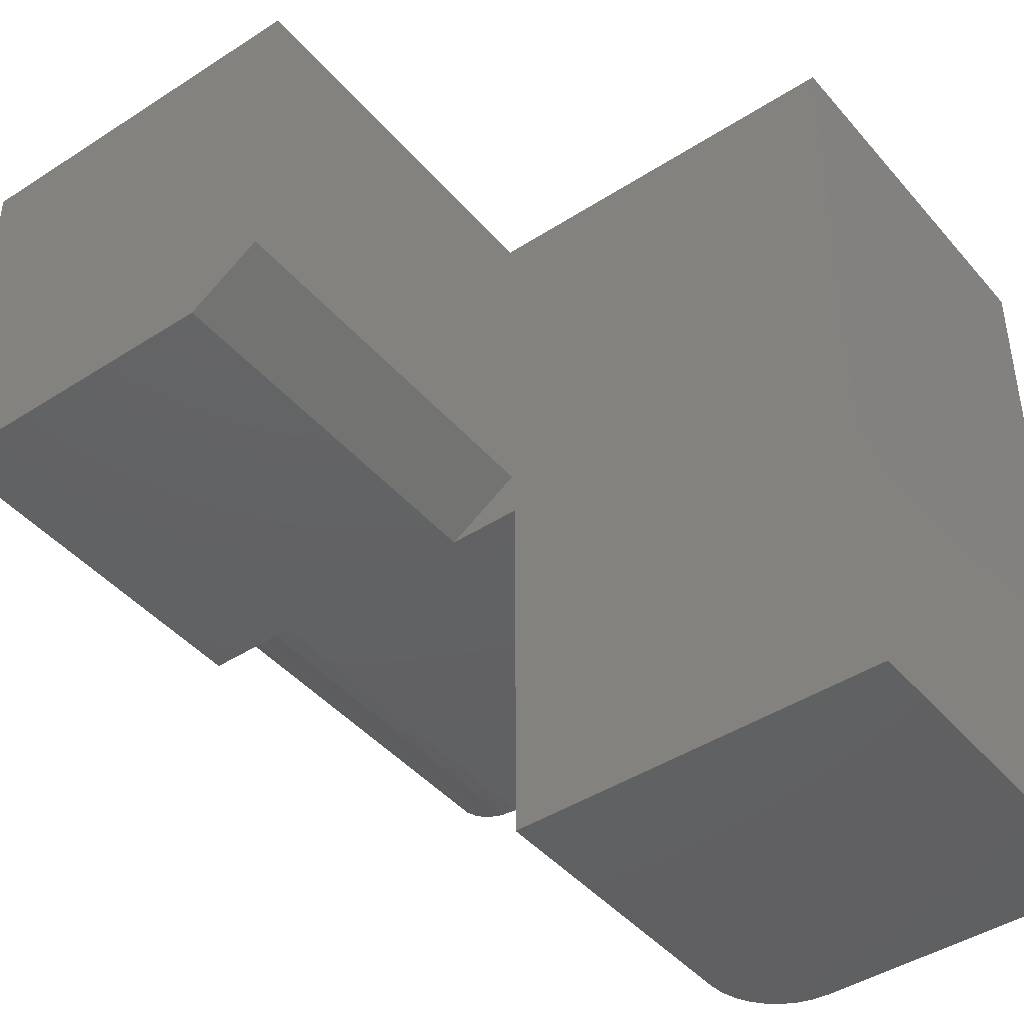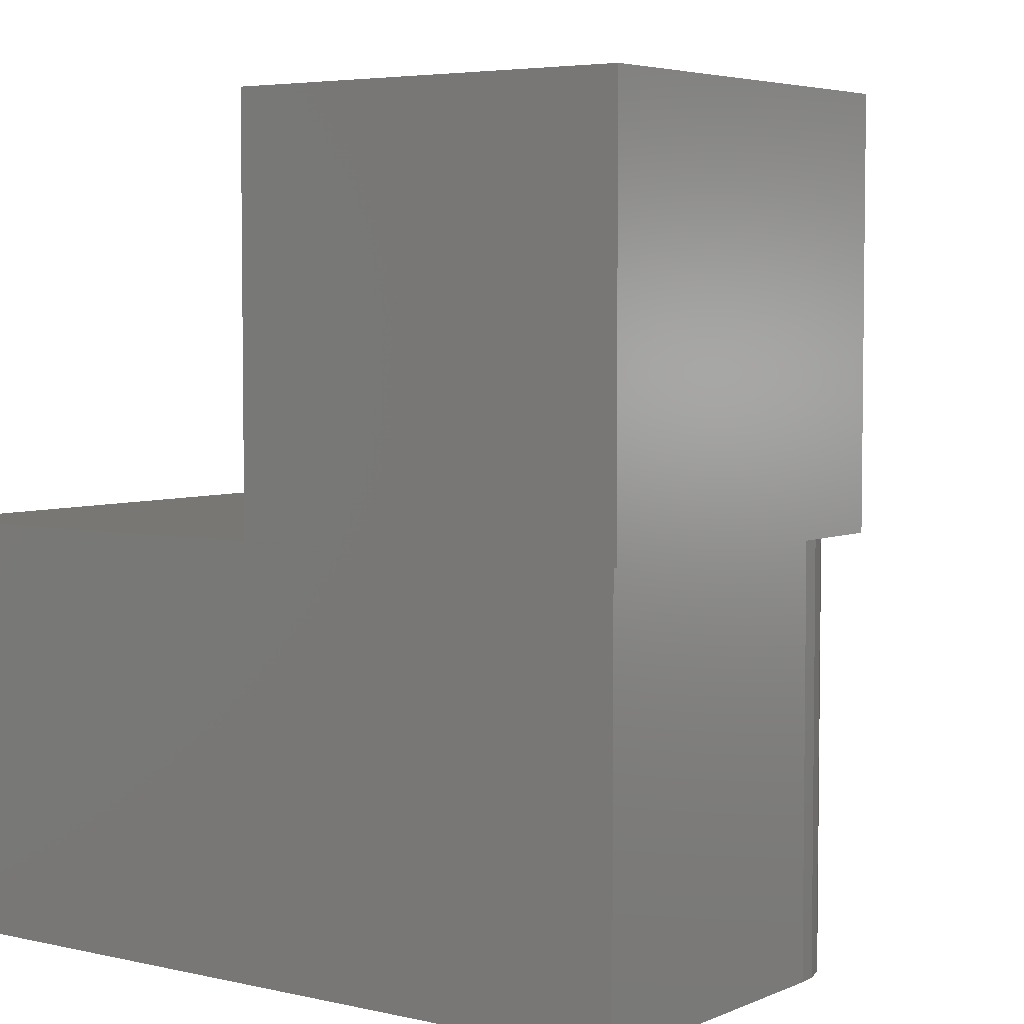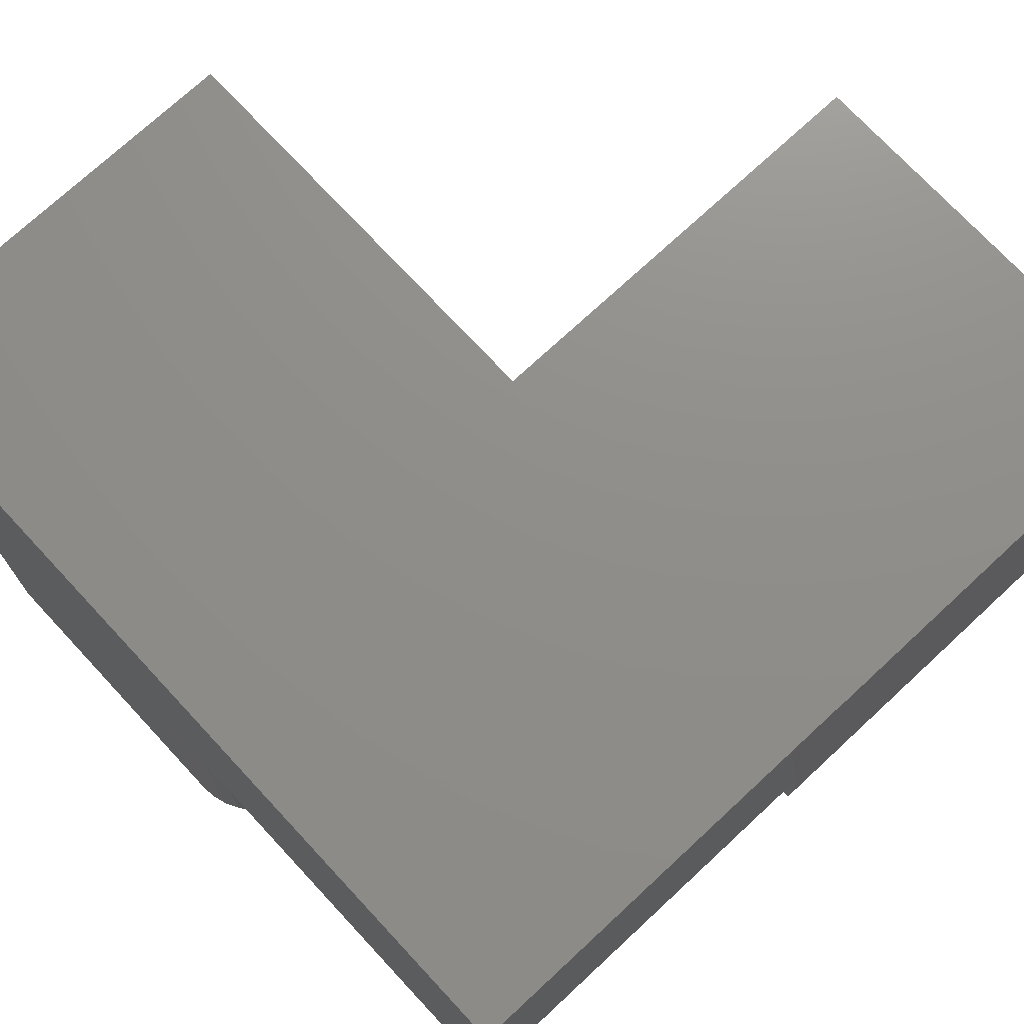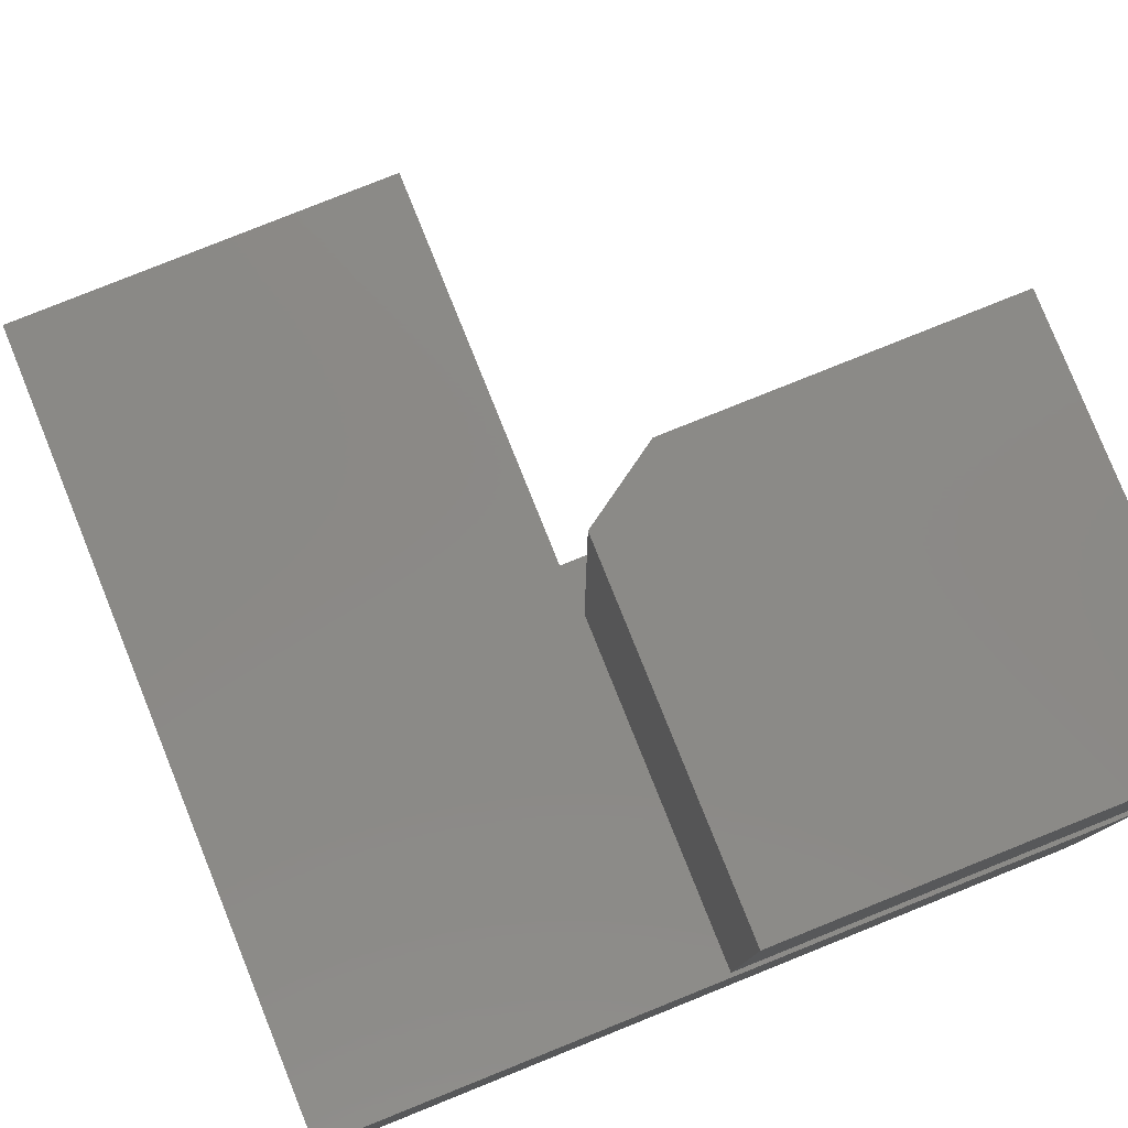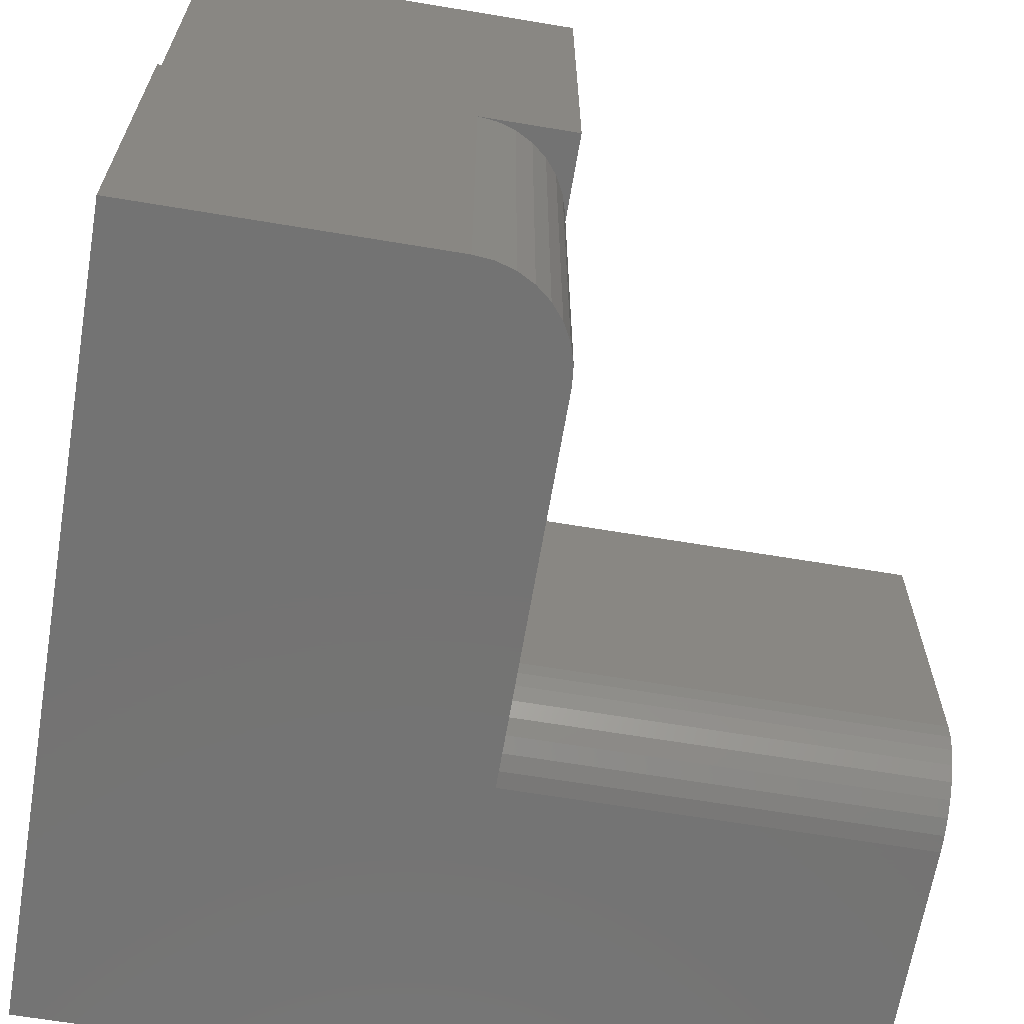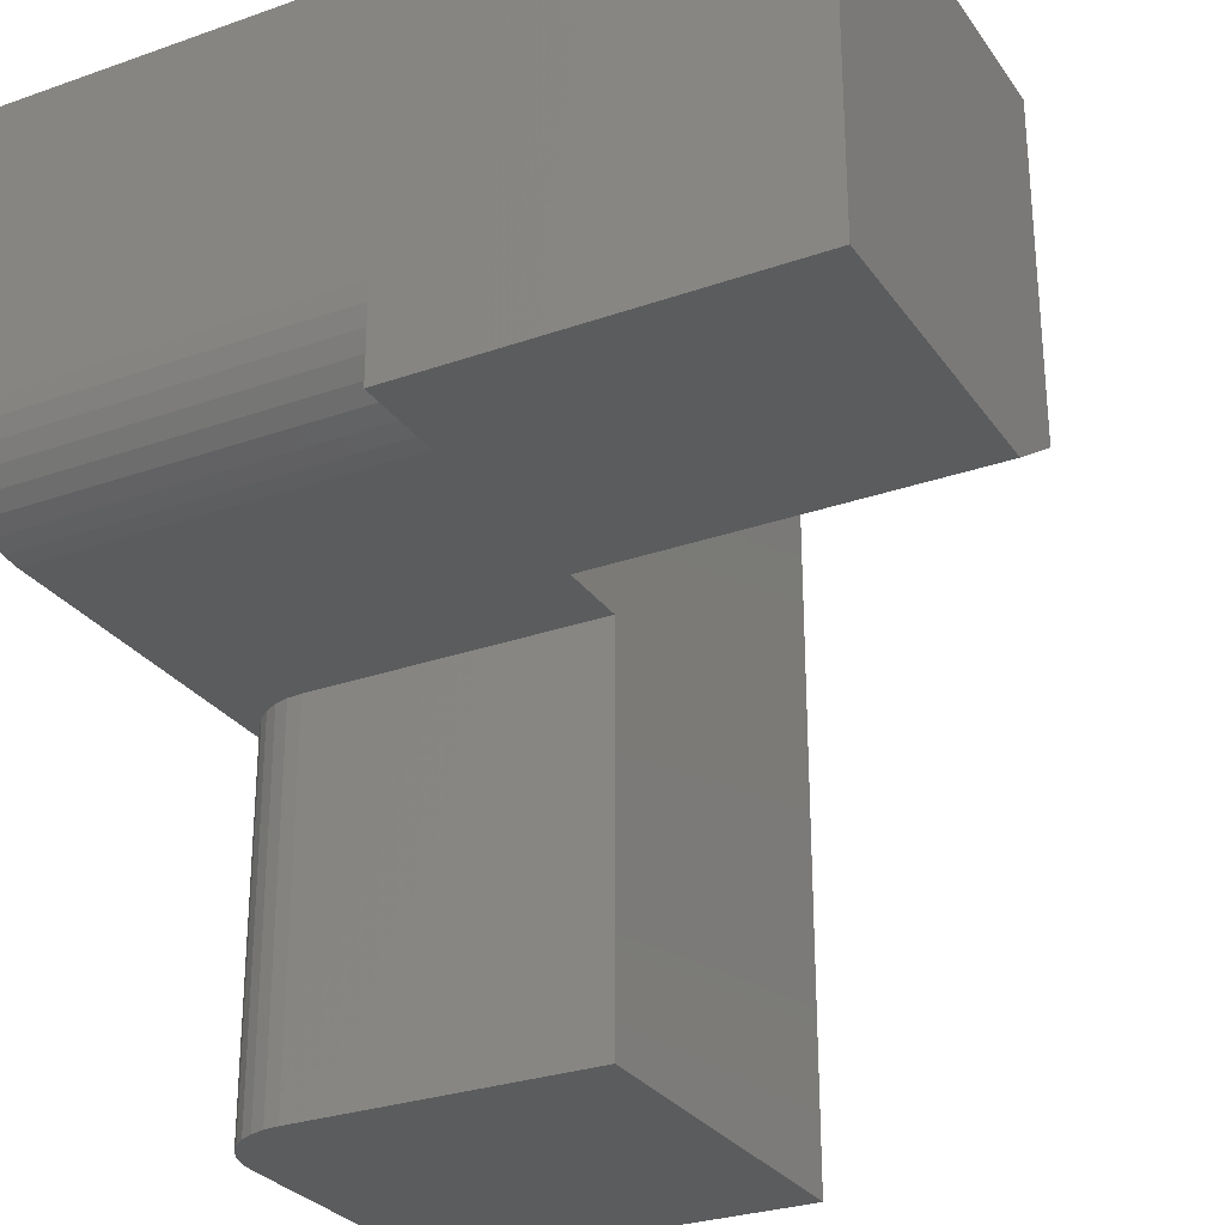
<metadata>
{"format":"stl","ext":"stl","renderer":"f3d","projection":"perspective","resolution":1024,"background":"white","views":[{"elev":-43.6,"azim":37.3,"up":"+Y"},{"elev":4.6,"azim":-143.5,"up":"+Z"},{"elev":73.5,"azim":-132.9,"up":"+Y"},{"elev":79.7,"azim":158.1,"up":"+Z"},{"elev":-65.5,"azim":-99.5,"up":"+Z"},{"elev":-28.5,"azim":-62.1,"up":"+Y"}]}
</metadata>
<code>
# stl→obj: 56 verts, 108 faces
v -0.1836 -3.469e-18 0.375
v -0.1836 0 0.07812
v -0.1836 -0.3789 0.375
v -0.1836 -0.3789 0.07812
v -0.1875 0.375 0.75
v -0.5625 0.375 0.75
v -0.1875 0.04688 0.75
v -0.5625 0 0.75
v -0.2578 0 0.75
v -0.1875 0.04688 0.375
v -0.1875 0.375 0.375
v -0.4688 0 0
v -0.1054 0 0
v -0.1207 0 0.001501
v -0.1353 0 0.005947
v -0.1488 0 0.01317
v -0.1607 0 0.02288
v -0.1704 0 0.03472
v -0.1776 0 0.04823
v -0.1821 0 0.06288
v -0.2578 -3.469e-18 0.375
v -0.4688 0 0.375
v -0.5625 0 0.375
v -0.1836 0.3789 0.375
v -0.5625 0.3789 0.375
v -0.5625 0.375 0.375
v 0.1875 0.3789 0.375
v 0.1875 -0.3789 0.375
v -0.5625 0.09375 0
v -0.5625 0.3789 0
v -0.1836 0.3789 0
v 0.1875 0.3789 0
v 0.1875 -0.3789 0
v -0.1054 -0.3789 0
v -0.487 0.001801 0
v -0.5046 0.007136 0
v -0.5208 0.0158 0
v -0.535 0.02746 0
v -0.5467 0.04167 0
v -0.5554 0.05787 0
v -0.5607 0.07546 0
v -0.5625 0.09375 0.375
v -0.5607 0.07546 0.375
v -0.5554 0.05787 0.375
v -0.5467 0.04167 0.375
v -0.535 0.02746 0.375
v -0.5208 0.0158 0.375
v -0.5046 0.007136 0.375
v -0.487 0.001801 0.375
v -0.1821 -0.3789 0.06288
v -0.1776 -0.3789 0.04823
v -0.1704 -0.3789 0.03472
v -0.1607 -0.3789 0.02288
v -0.1488 -0.3789 0.01317
v -0.1353 -0.3789 0.005947
v -0.1207 -0.3789 0.001501
f 1 2 3
f 3 2 4
f 5 6 7
f 7 6 8
f 7 8 9
f 10 11 7
f 7 11 5
f 12 13 14
f 12 14 15
f 12 15 16
f 12 16 17
f 12 17 18
f 12 18 19
f 12 19 20
f 12 20 2
f 12 2 1
f 12 1 21
f 12 21 9
f 12 9 22
f 8 23 9
f 9 23 22
f 24 25 26
f 10 21 1
f 27 24 26
f 27 26 11
f 27 11 10
f 27 10 1
f 27 1 3
f 27 3 28
f 29 30 31
f 32 33 34
f 32 34 13
f 32 13 12
f 32 12 35
f 32 35 36
f 32 36 37
f 32 37 38
f 32 38 39
f 32 39 40
f 32 40 41
f 32 41 29
f 32 29 31
f 9 21 7
f 7 21 10
f 25 29 26
f 25 30 29
f 6 26 29
f 6 29 42
f 6 42 23
f 6 23 8
f 23 42 43
f 23 43 44
f 23 44 45
f 23 45 46
f 23 46 47
f 23 47 48
f 23 48 49
f 23 49 22
f 12 22 35
f 35 22 49
f 35 49 36
f 36 49 48
f 36 48 37
f 37 48 47
f 37 47 38
f 38 47 46
f 38 46 39
f 39 46 45
f 39 45 40
f 40 45 44
f 40 44 41
f 41 44 43
f 41 43 29
f 29 43 42
f 11 26 5
f 5 26 6
f 4 50 51
f 4 51 52
f 4 52 53
f 4 53 54
f 4 54 55
f 4 55 56
f 4 56 34
f 4 34 33
f 4 33 28
f 4 28 3
f 27 32 24
f 24 32 31
f 13 34 14
f 14 34 56
f 14 56 15
f 15 56 55
f 15 55 16
f 16 55 54
f 16 54 17
f 17 54 53
f 17 53 18
f 18 53 52
f 18 52 19
f 19 52 51
f 19 51 20
f 20 51 50
f 20 50 2
f 2 50 4
f 24 31 25
f 25 31 30
f 28 33 27
f 27 33 32

</code>
